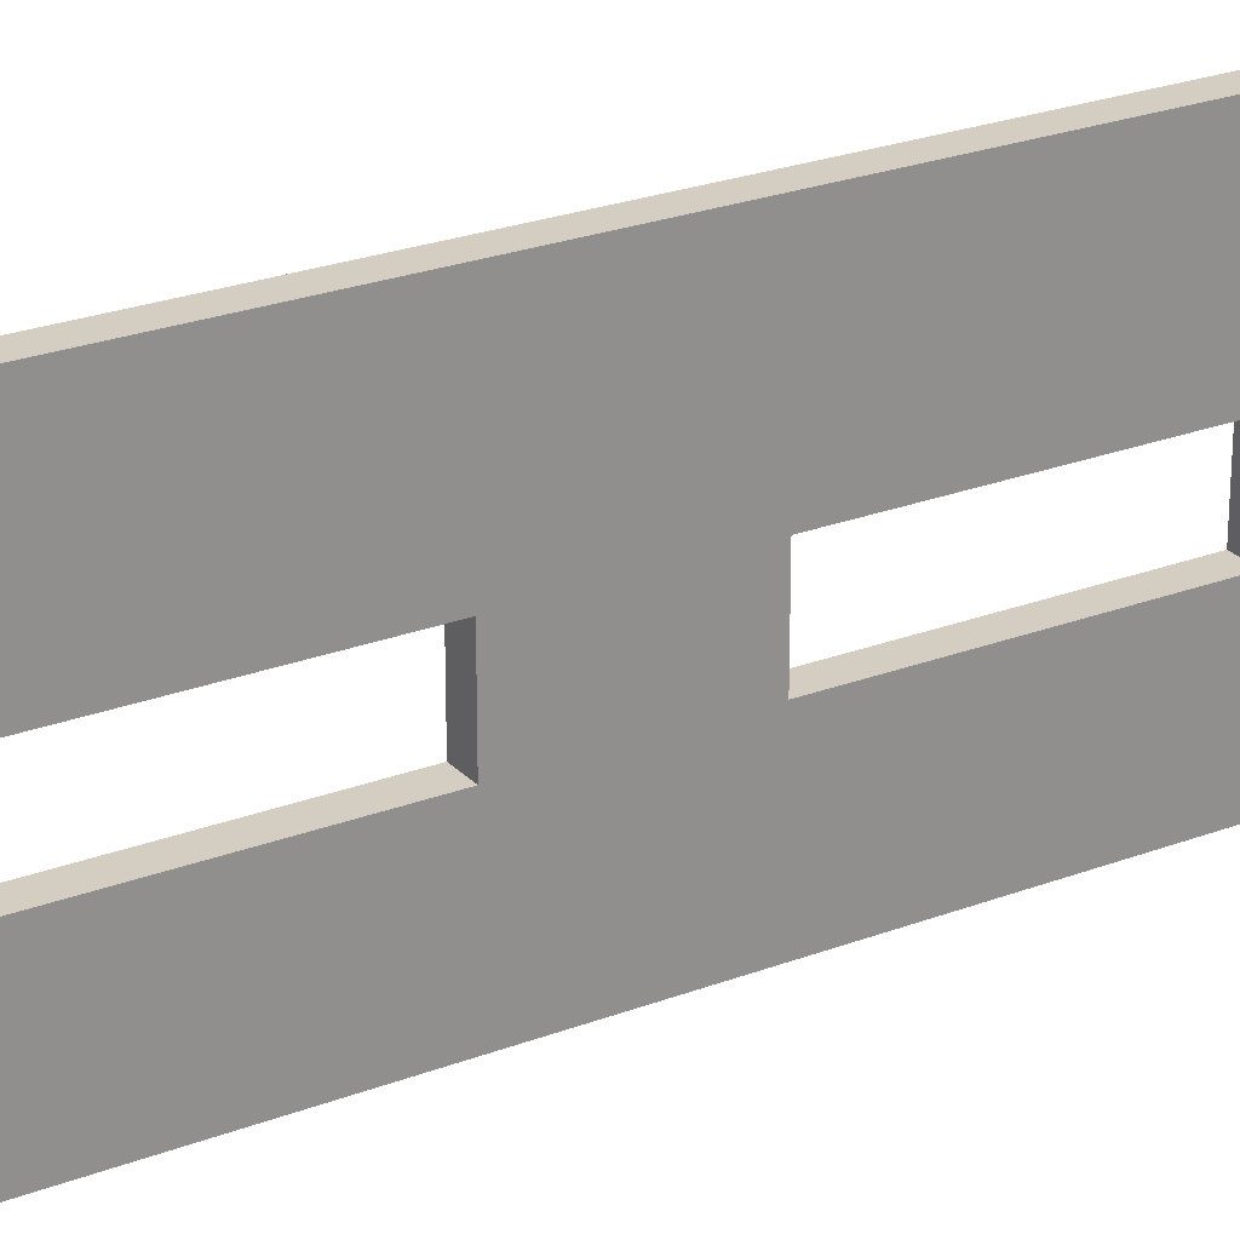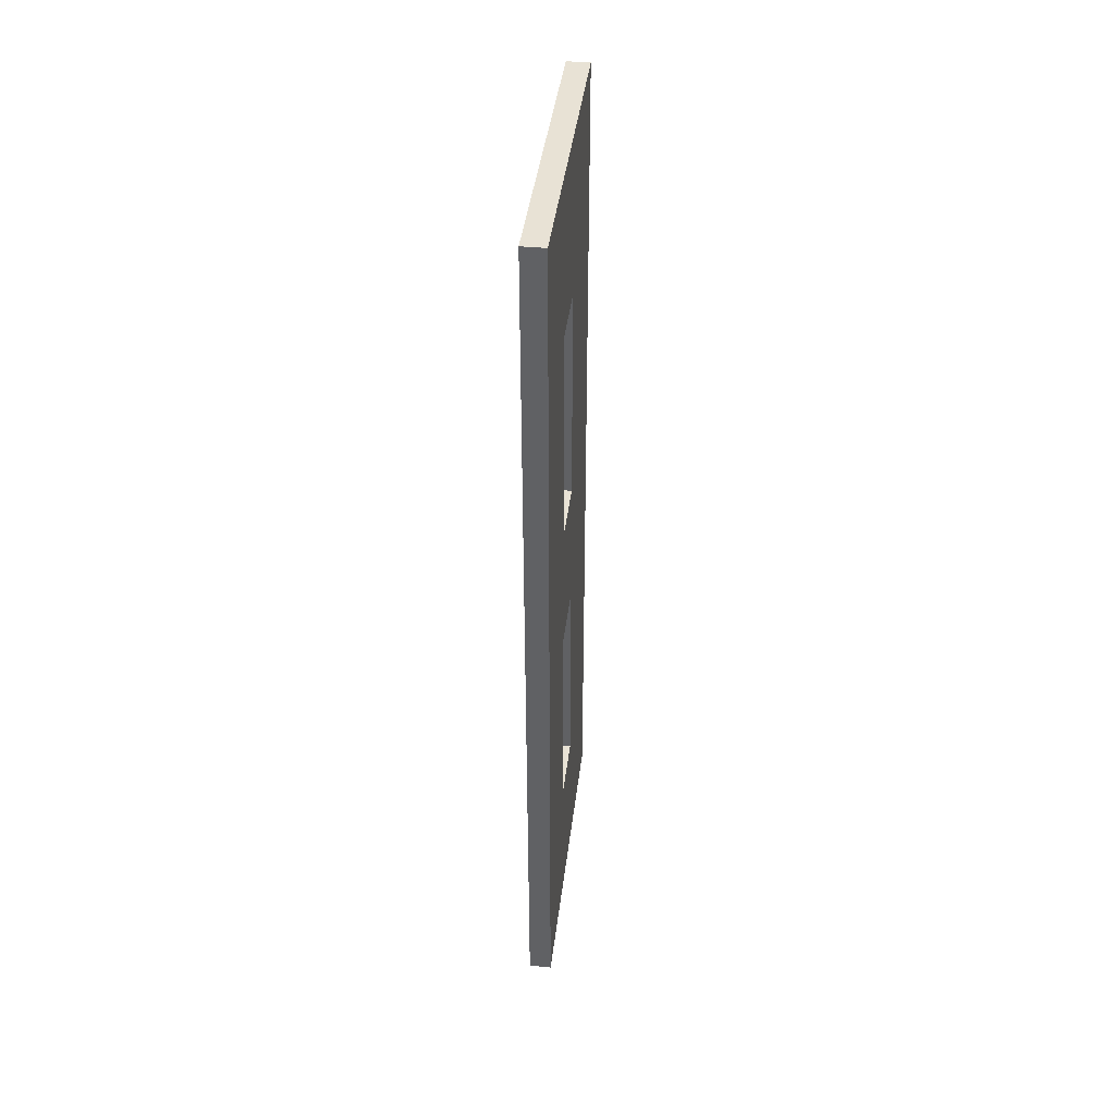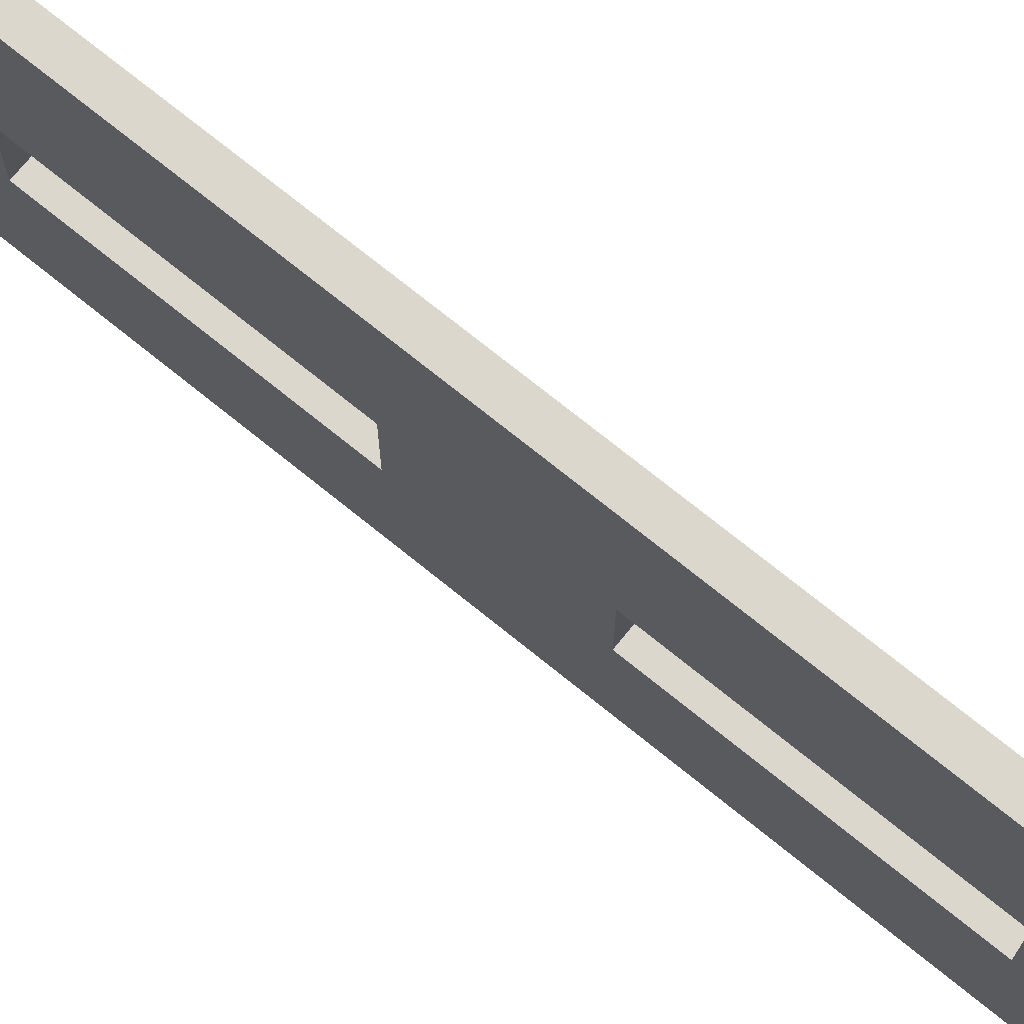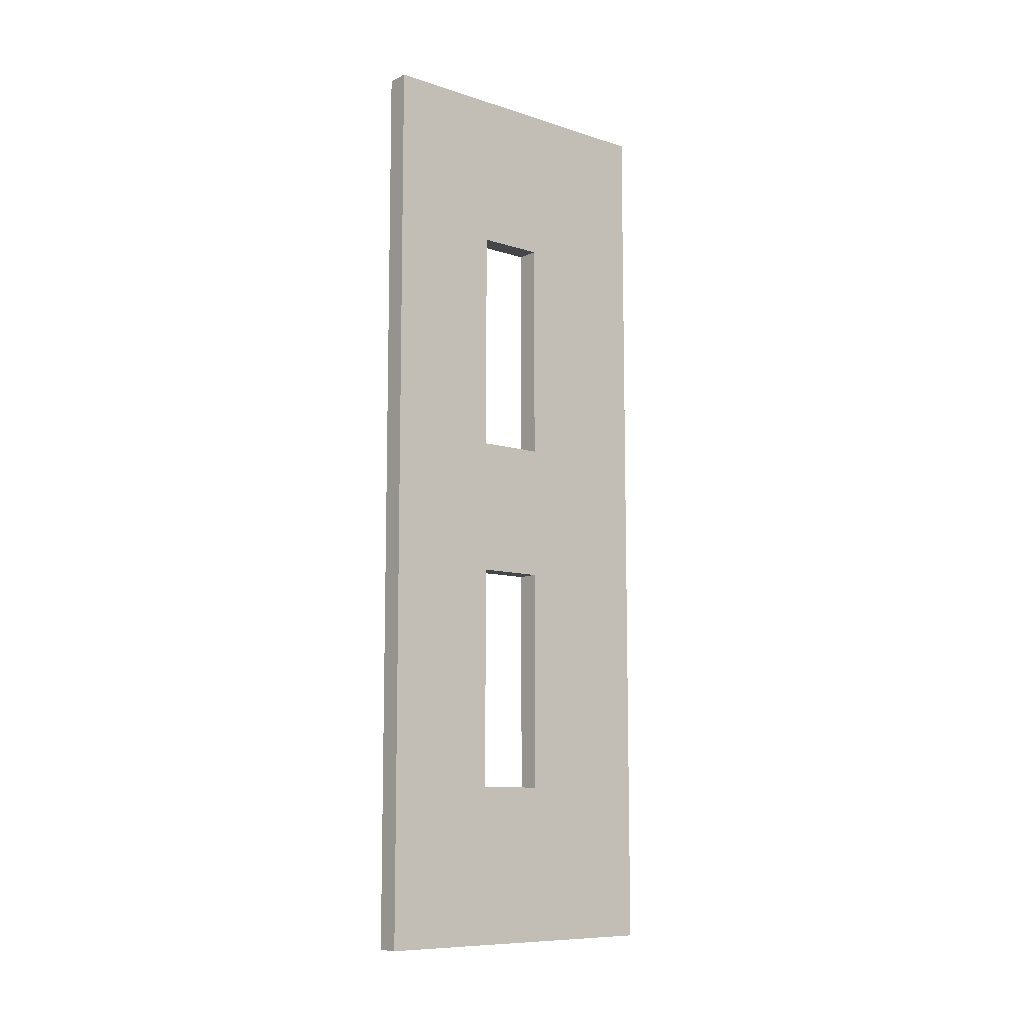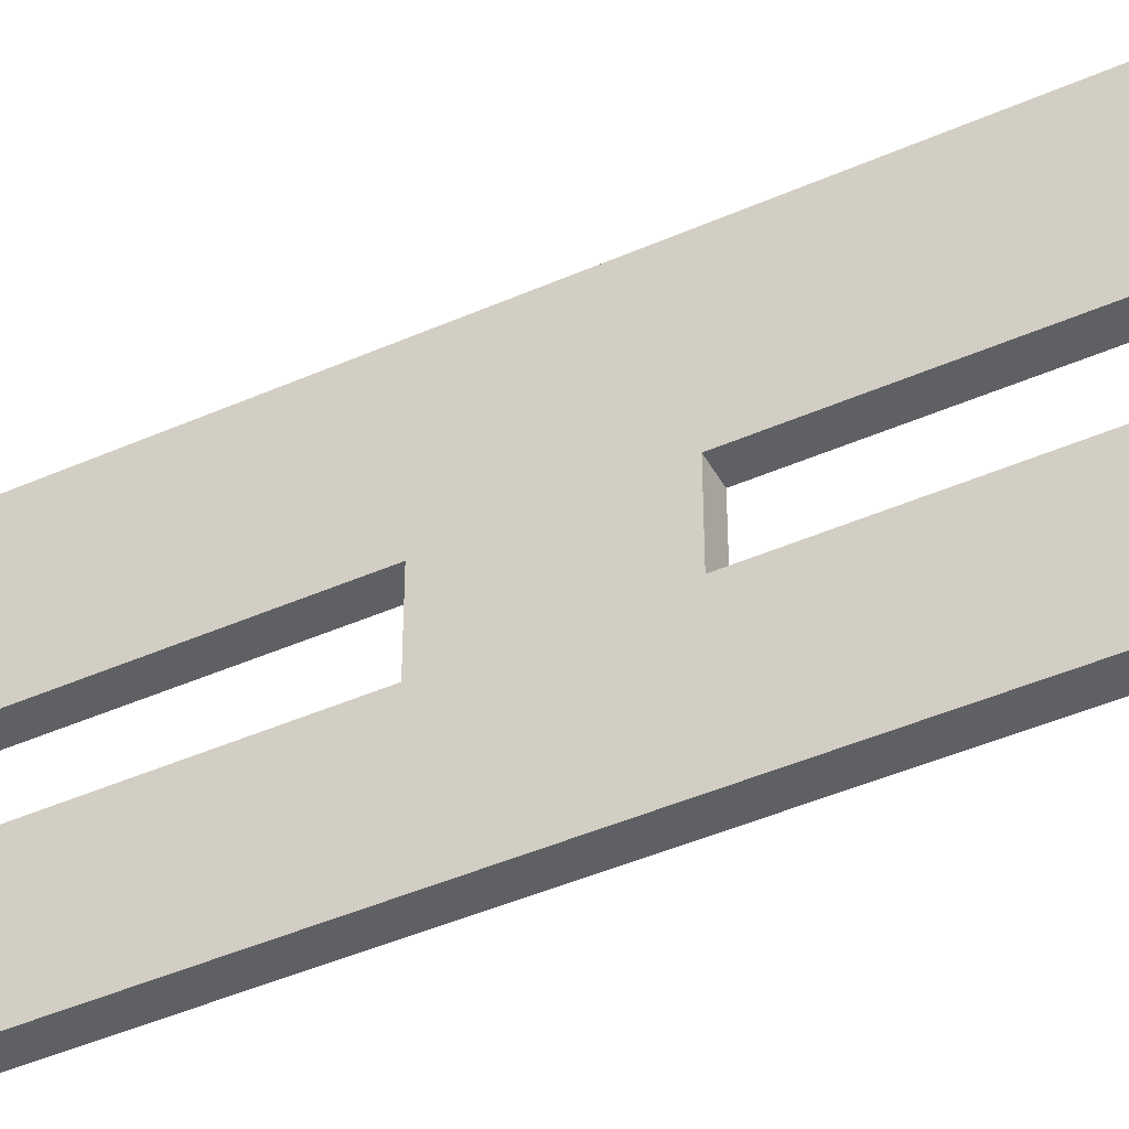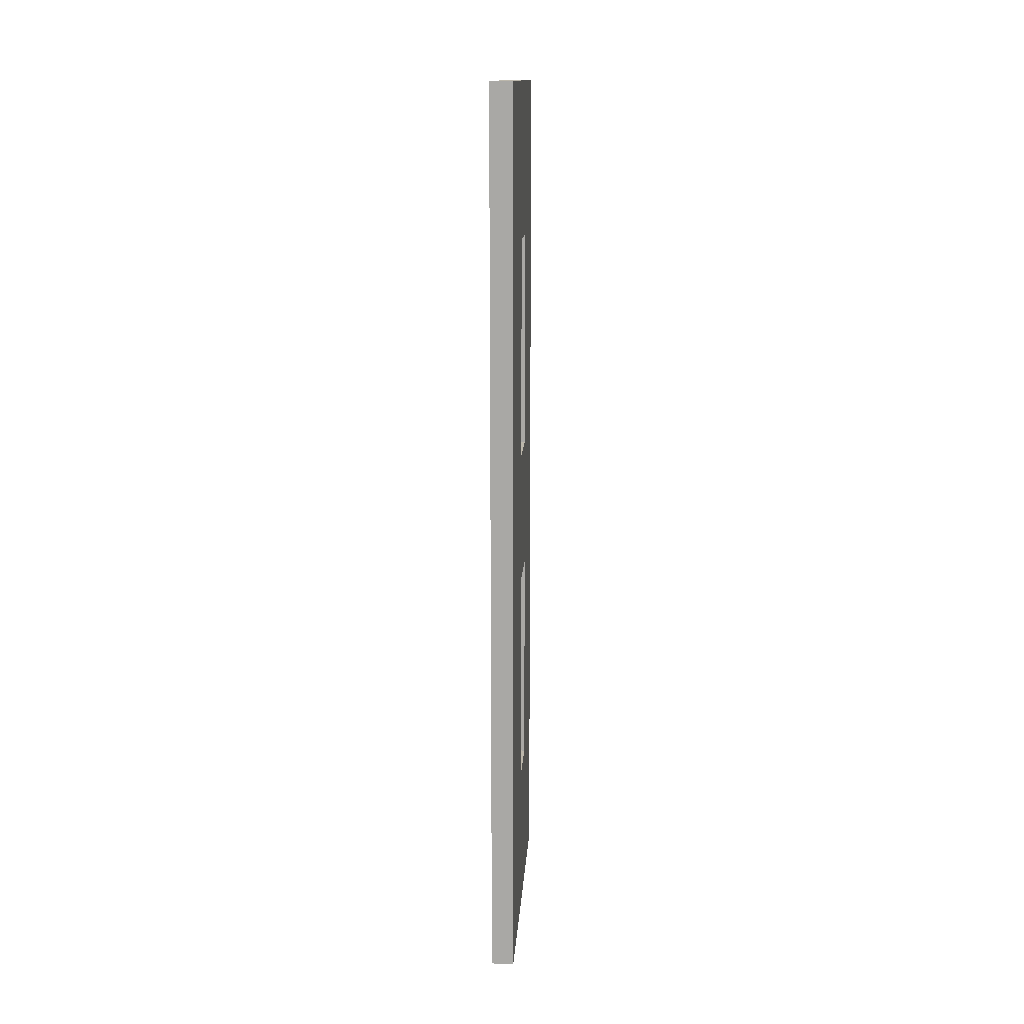
<metadata>
{"format":"obj","ext":"obj","renderer":"f3d","projection":"perspective","resolution":1024,"background":"white","views":[{"elev":24.9,"azim":-121.8,"up":"+Y"},{"elev":40.9,"azim":6.8,"up":"+Z"},{"elev":73.1,"azim":129.0,"up":"+Y"},{"elev":-9.6,"azim":50.3,"up":"+Z"},{"elev":-44.2,"azim":117.3,"up":"+Y"},{"elev":14.3,"azim":-176.4,"up":"+Z"}]}
</metadata>
<code>
o
v 3.5 2.6 6
v 3.5 2.6 2
v 3.6 2.6 6
v 3.6 2.6 2
v 3.5 1.7 5.3
v 3.5 1.7 4.3
v 3.5 1.7 3.7
v 3.5 1.7 2.7
v 3.6 1.7 5.3
v 3.6 1.7 4.3
v 3.6 1.7 3.7
v 3.6 1.7 2.7
v 3.5 2 5.3
v 3.5 2 4.3
v 3.5 2 3.7
v 3.5 2 2.7
v 3.6 2 5.3
v 3.6 2 4.3
v 3.6 2 3.7
v 3.6 2 2.7
v 3.5 1.2 6
v 3.5 1.2 2
v 3.6 1.2 6
v 3.6 1.2 2
v 3.5 2.6 6
v 3.6 2.6 6
v 3.5 1.2 6
v 3.6 1.2 6
v 3.5 2 4.3
v 3.6 2 4.3
v 3.5 1.7 4.3
v 3.6 1.7 4.3
v 3.5 2 2.7
v 3.6 2 2.7
v 3.5 1.7 2.7
v 3.6 1.7 2.7
v 3.5 2 5.3
v 3.6 2 5.3
v 3.5 1.7 5.3
v 3.6 1.7 5.3
v 3.5 2 3.7
v 3.6 2 3.7
v 3.5 1.7 3.7
v 3.6 1.7 3.7
v 3.5 2.6 2
v 3.6 2.6 2
v 3.5 1.2 2
v 3.6 1.2 2
v 3.5 2.6 6
v 3.5 1.2 6
v 3.5 2 5.3
v 3.5 1.7 5.3
v 3.5 2 4.3
v 3.5 1.7 4.3
v 3.5 2 3.7
v 3.5 1.7 3.7
v 3.5 2 2.7
v 3.5 1.7 2.7
v 3.5 2.6 2
v 3.5 1.2 2
v 3.6 2.6 6
v 3.6 1.2 6
v 3.6 2 5.3
v 3.6 1.7 5.3
v 3.6 2 4.3
v 3.6 1.7 4.3
v 3.6 2 3.7
v 3.6 1.7 3.7
v 3.6 2 2.7
v 3.6 1.7 2.7
v 3.6 2.6 2
v 3.6 1.2 2
f 3 2 1
f 4 2 3
f 9 6 5
f 10 6 9
f 11 8 7
f 12 8 11
f 13 14 17
f 17 14 18
f 15 16 19
f 19 16 20
f 21 22 23
f 23 22 24
f 27 26 25
f 28 26 27
f 31 30 29
f 32 30 31
f 35 34 33
f 36 34 35
f 37 38 39
f 39 38 40
f 41 42 43
f 43 42 44
f 45 46 47
f 47 46 48
f 51 50 49
f 52 50 51
f 53 51 49
f 54 50 52
f 55 53 49
f 55 54 53
f 56 50 54
f 56 54 55
f 57 55 49
f 58 50 56
f 59 57 49
f 59 58 57
f 60 50 58
f 60 58 59
f 61 62 63
f 63 62 64
f 61 63 65
f 64 62 66
f 61 65 67
f 65 66 67
f 66 62 68
f 67 66 68
f 61 67 69
f 68 62 70
f 61 69 71
f 69 70 71
f 70 62 72
f 71 70 72

</code>
